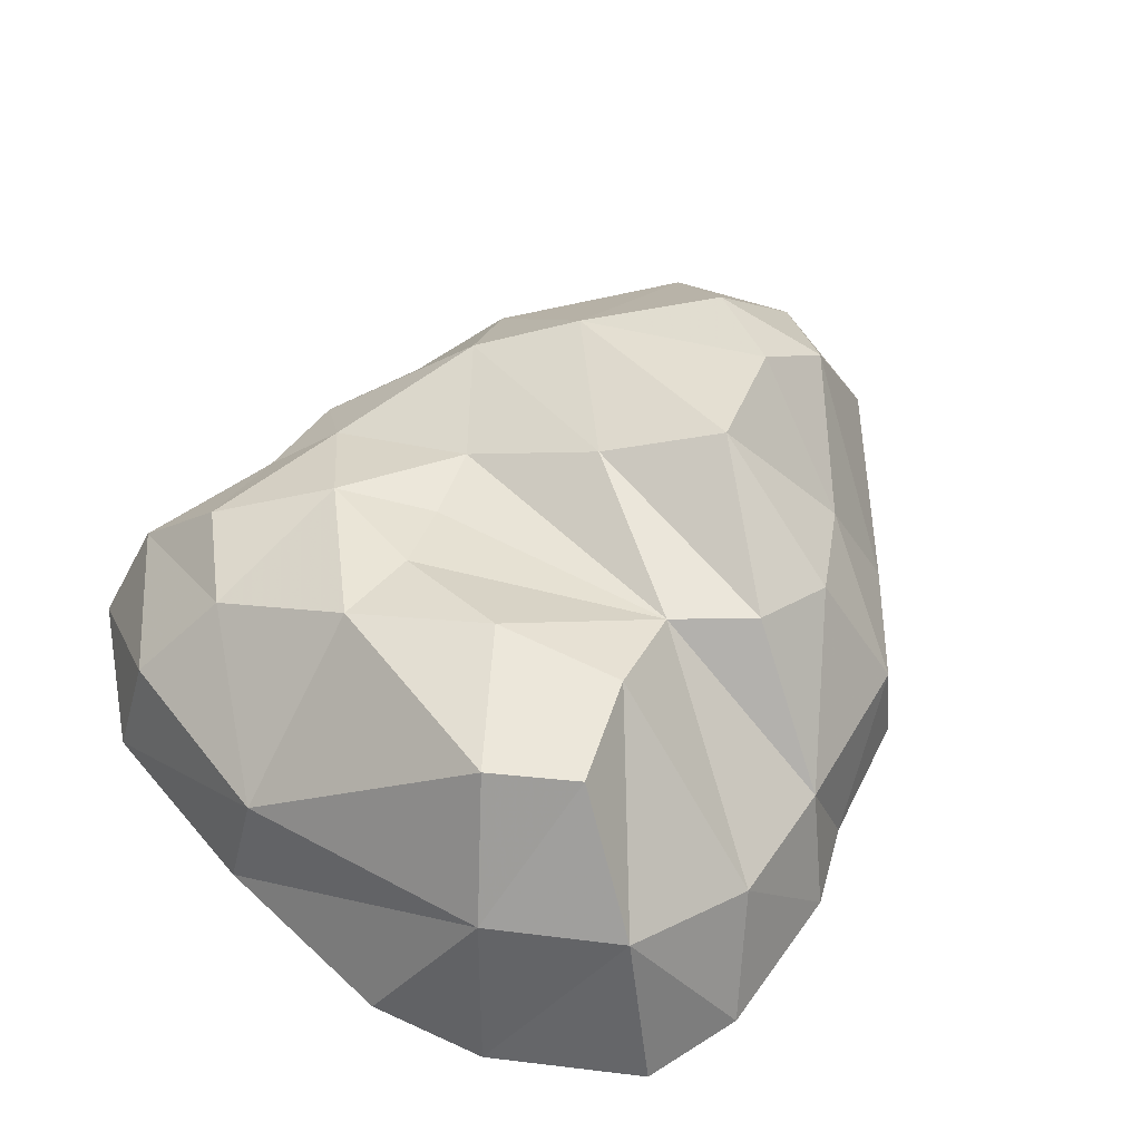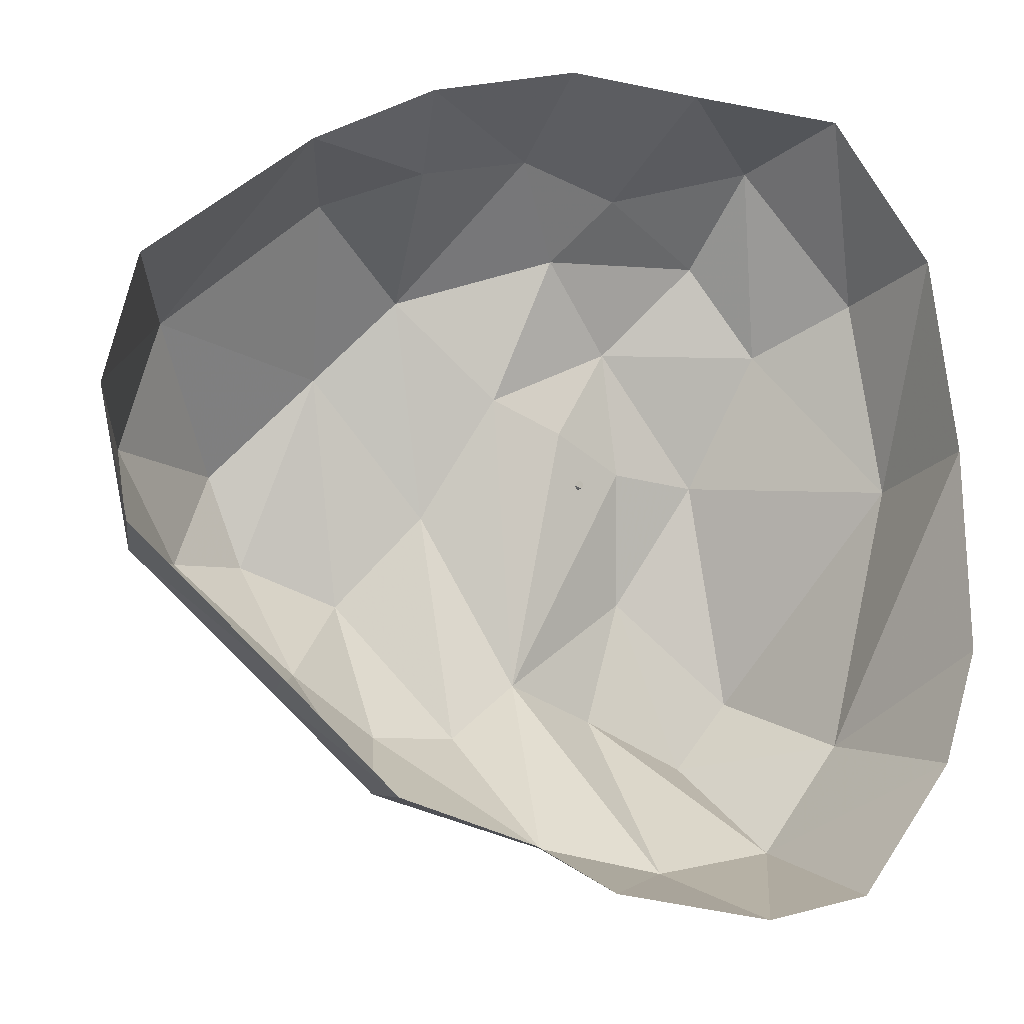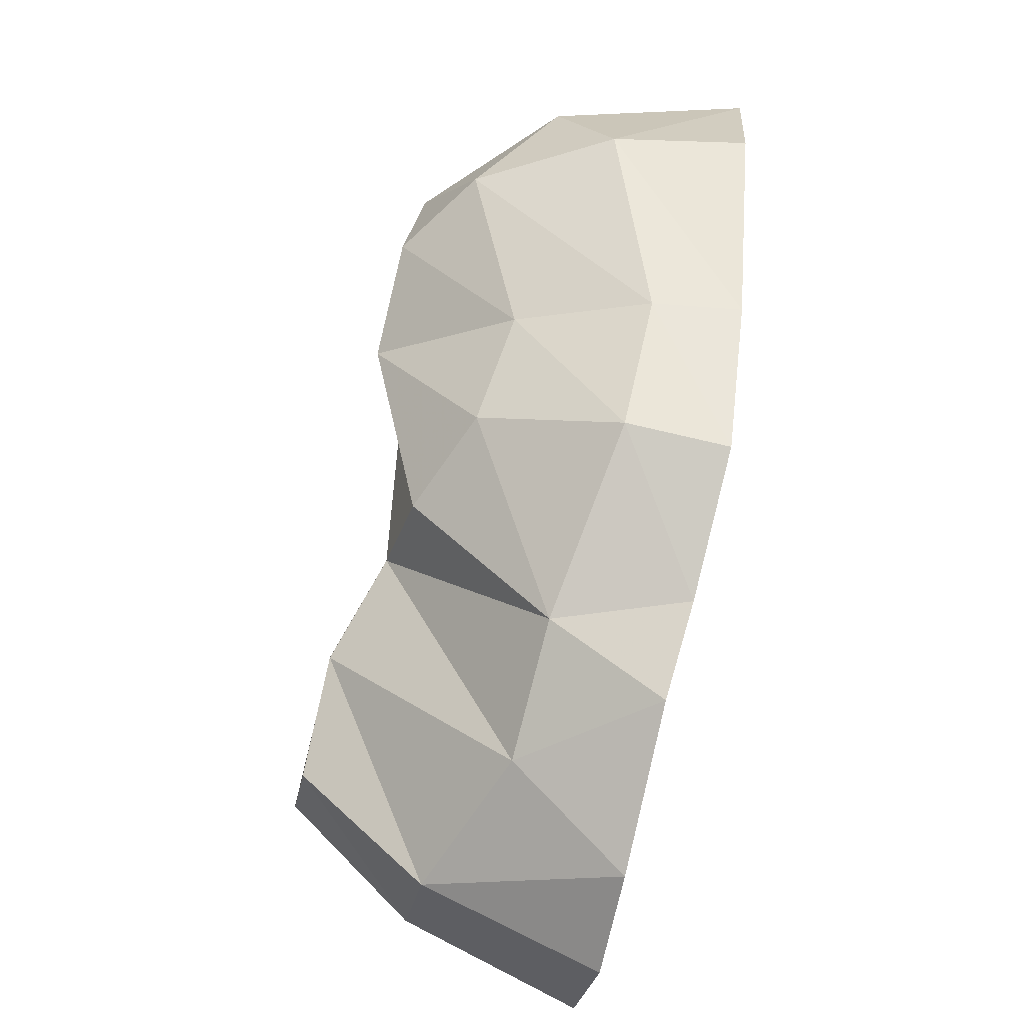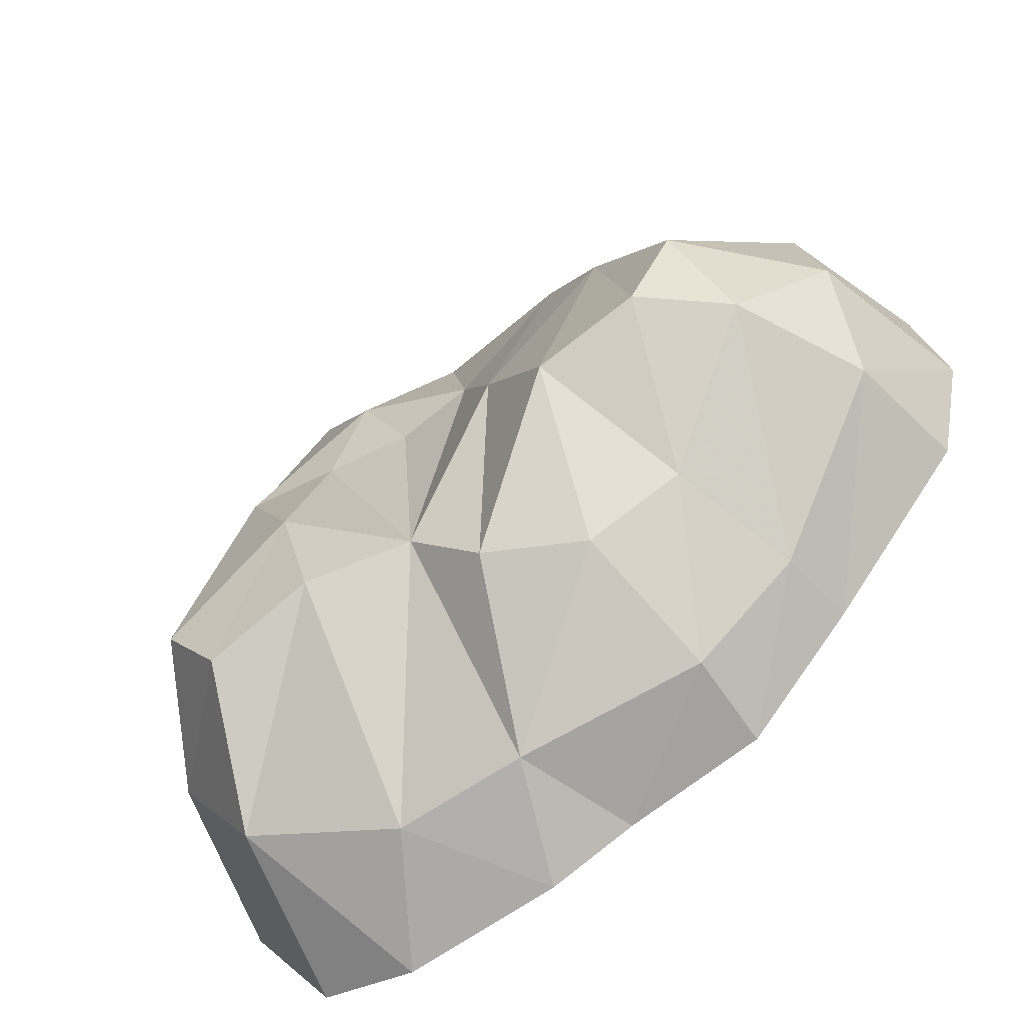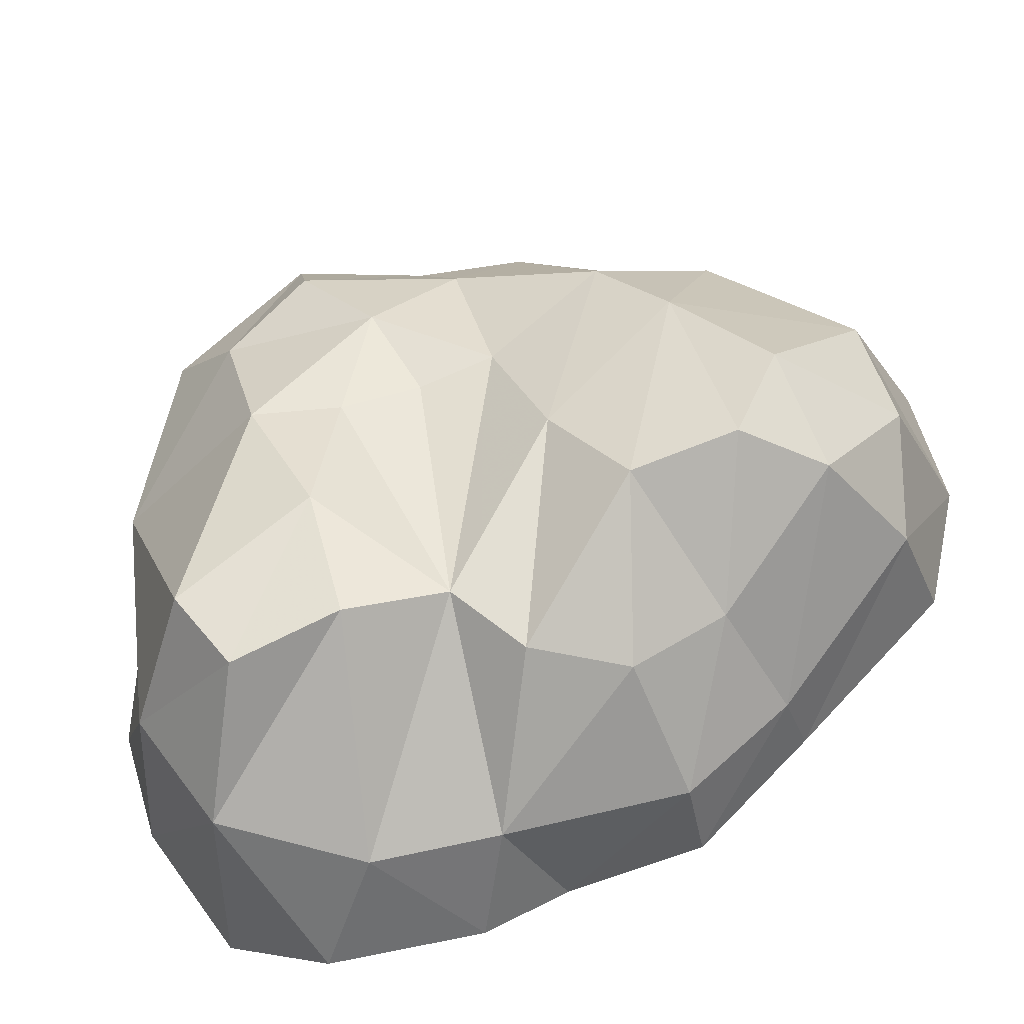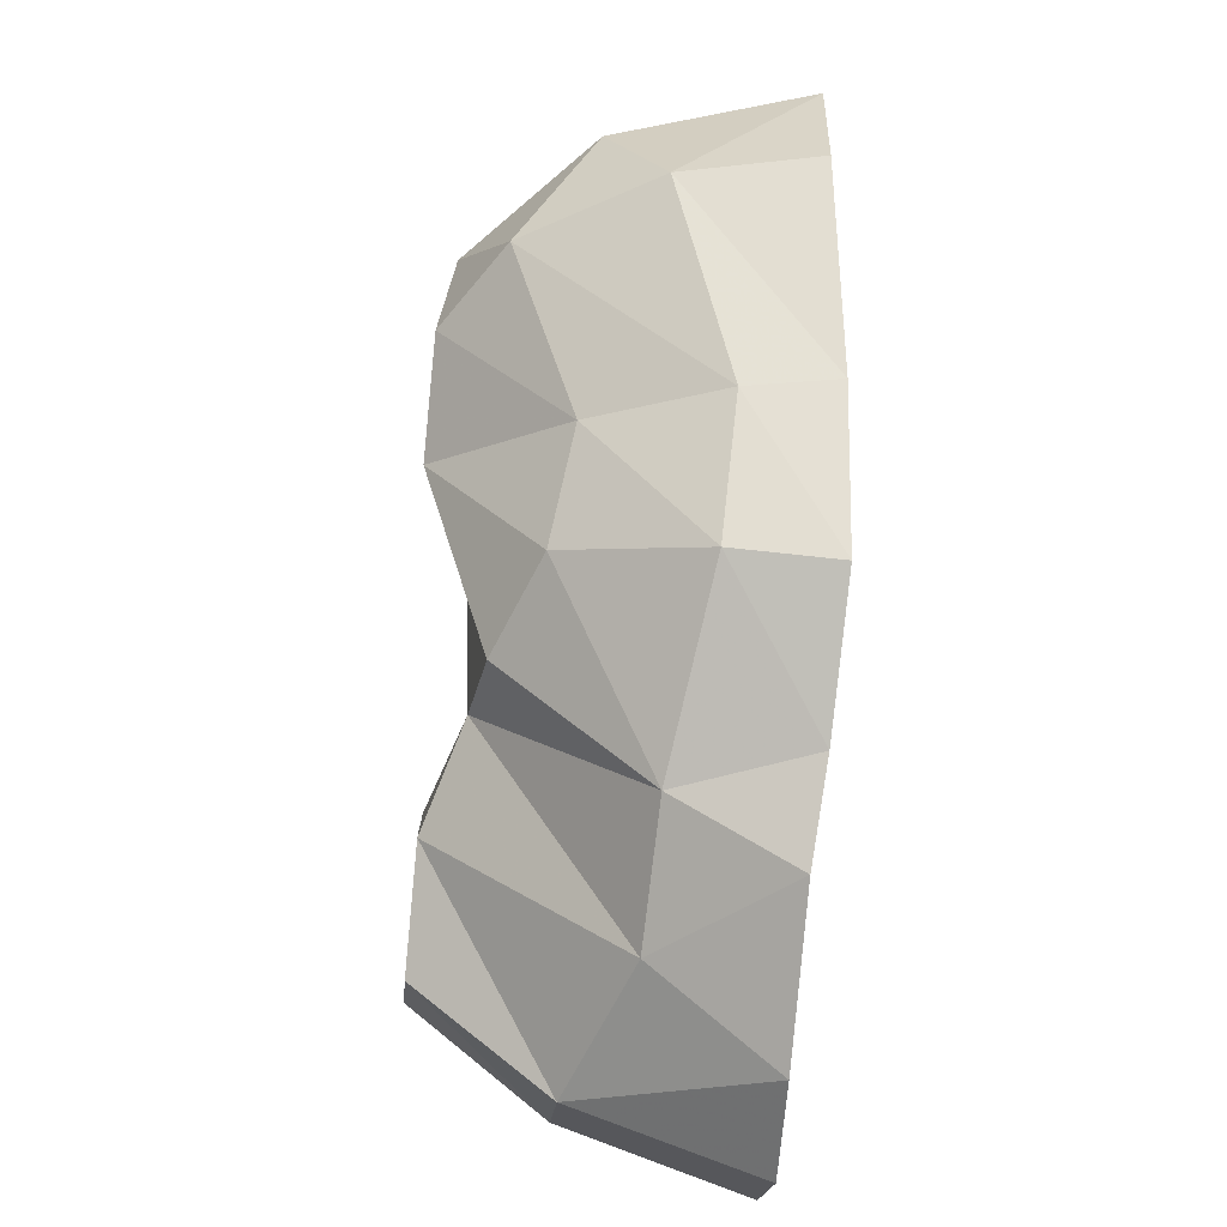
<metadata>
{"format":"obj","ext":"obj","renderer":"f3d","projection":"perspective","resolution":1024,"background":"white","views":[{"elev":55.2,"azim":132.6,"up":"+Y"},{"elev":-12.9,"azim":-18.2,"up":"+Z"},{"elev":-78.1,"azim":-101.8,"up":"+Z"},{"elev":-56.5,"azim":-145.6,"up":"+Z"},{"elev":-33.7,"azim":-169.3,"up":"+Z"},{"elev":-70.8,"azim":-93.9,"up":"+Z"}]}
</metadata>
<code>
v  2 0.5 0.5
v  2 -0.5 0.5
v  2 -0.5 -0.5
v  2 0.5 -0.5
v  1 1 -1
v  1 -1 -1
v  1 1 1
v  1 -1 1
v  0 0 -0
g frame_base
f -9 -8 -7 -6
f -5 -6 -7 -4
f -3 -9 -6 -5
f -8 -2 -4 -7
f -9 -3 -2 -8
f -1 -3 -5
f -1 -5 -4
f -1 -4 -2
f -1 -2 -3
v  -117.4 -16 11.05
v  -105.2 14.15 -20.12
v  -110.5 -16 -20.17
v  -106.6 27.34 6.892
v  -98.23 22.61 37.88
v  -109.7 -16 42.27
v  -70.21 -16.09 74.52
v  -61.25 14.47 69.31
v  -36.82 7.187 78.13
v  -41.4 -18.43 89.46
v  -9.823 8.646 84.93
v  -7.143 -20.87 97.51
v  15.95 14.45 79.32
v  25.17 -20.4 95.6
v  51.13 9.7 89.3
v  64.76 -16.46 95.37
v  81.64 13.17 57.36
v  89.67 -16 61.1
v  90.56 15.12 8.152
v  96.34 -16 12.32
v  79.52 25.23 -57.31
v  97.73 -16.19 -38.02
v  89.08 -16.67 -66.13
v  59.45 24.53 -85.15
v  66.34 -16.66 -98.17
v  41.58 -16.56 -104.3
v  25.26 11.26 -92.08
v  3.413 -17.27 -99.08
v  -5.848 9.588 -87
v  -16.45 -19.54 -89.08
v  -49.07 2.006 -76.33
v  -49.09 -21.18 -79.41
v  -73.09 0.0334 -54.49
v  -75.7 -19.9 -53.77
v  -89.19 43.97 -16.92
v  -62.15 28.93 -45.31
v  -40.76 33.09 -59.17
v  -17.72 42.99 -57.13
v  -0.6185 46.46 -42.46
v  22.92 54.75 -49.66
v  48.26 55.29 -61.12
v  62.26 56.08 -43.09
v  49.76 47.87 13.52
v  62.2 32.36 46.83
v  43.71 30.31 69.11
v  3.494 27.42 66
v  -35.11 37.98 54.03
v  -54.25 46.95 34.21
v  -79.2 54.91 8.543
v  31.47 55.3 -18.01
v  27.86 44.88 14.97
v  9.582 38.6 23.19
v  22.33 40.1 46.05
v  -8.463 37.96 30.61
v  -24.42 50.05 0.6313
v  -44.72 58.37 -22.39
v  -69.81 57.7 -13.84
g boulder
f -57 -56 -55
f -56 -57 -54
f -54 -57 -53
f -52 -53 -57
f -51 -53 -52
f -53 -51 -50
f -50 -51 -49
f -48 -49 -51
f -49 -48 -47
f -46 -47 -48
f -47 -46 -45
f -44 -45 -46
f -45 -44 -43
f -42 -43 -44
f -43 -42 -41
f -40 -41 -42
f -41 -40 -39
f -38 -39 -40
f -39 -38 -37
f -36 -37 -38
f -35 -37 -36
f -37 -35 -34
f -33 -34 -35
f -32 -34 -33
f -34 -32 -31
f -30 -31 -32
f -31 -30 -29
f -28 -29 -30
f -29 -28 -27
f -26 -27 -28
f -27 -26 -25
f -24 -25 -26
f -25 -24 -56
f -55 -56 -24
f -56 -23 -25
f -22 -25 -23
f -25 -22 -27
f -21 -27 -22
f -27 -21 -29
f -20 -29 -21
f -19 -29 -20
f -29 -19 -31
f -18 -31 -19
f -31 -18 -34
f -17 -34 -18
f -34 -17 -37
f -16 -37 -17
f -37 -16 -39
f -15 -39 -16
f -14 -39 -15
f -39 -14 -41
f -41 -14 -43
f -13 -43 -14
f -43 -13 -45
f -12 -45 -13
f -45 -12 -47
f -11 -47 -12
f -47 -11 -49
f -49 -11 -50
f -10 -50 -11
f -50 -10 -53
f -9 -53 -10
f -53 -9 -54
f -23 -54 -9
f -54 -23 -56
f -18 -8 -17
f -19 -8 -18
f -8 -19 -7
f -6 -7 -19
f -5 -7 -6
f -15 -7 -5
f -7 -15 -8
f -16 -8 -15
f -8 -16 -17
f -5 -14 -15
f -14 -5 -13
f -13 -5 -12
f -12 -5 -4
f -6 -4 -5
f -19 -4 -6
f -4 -19 -3
f -20 -3 -19
f -3 -20 -2
f -21 -2 -20
f -22 -2 -21
f -2 -22 -1
f -23 -1 -22
f -9 -1 -23
f -10 -1 -9
f -1 -10 -2
f -2 -10 -3
f -11 -3 -10
f -3 -11 -4
f -12 -4 -11

</code>
